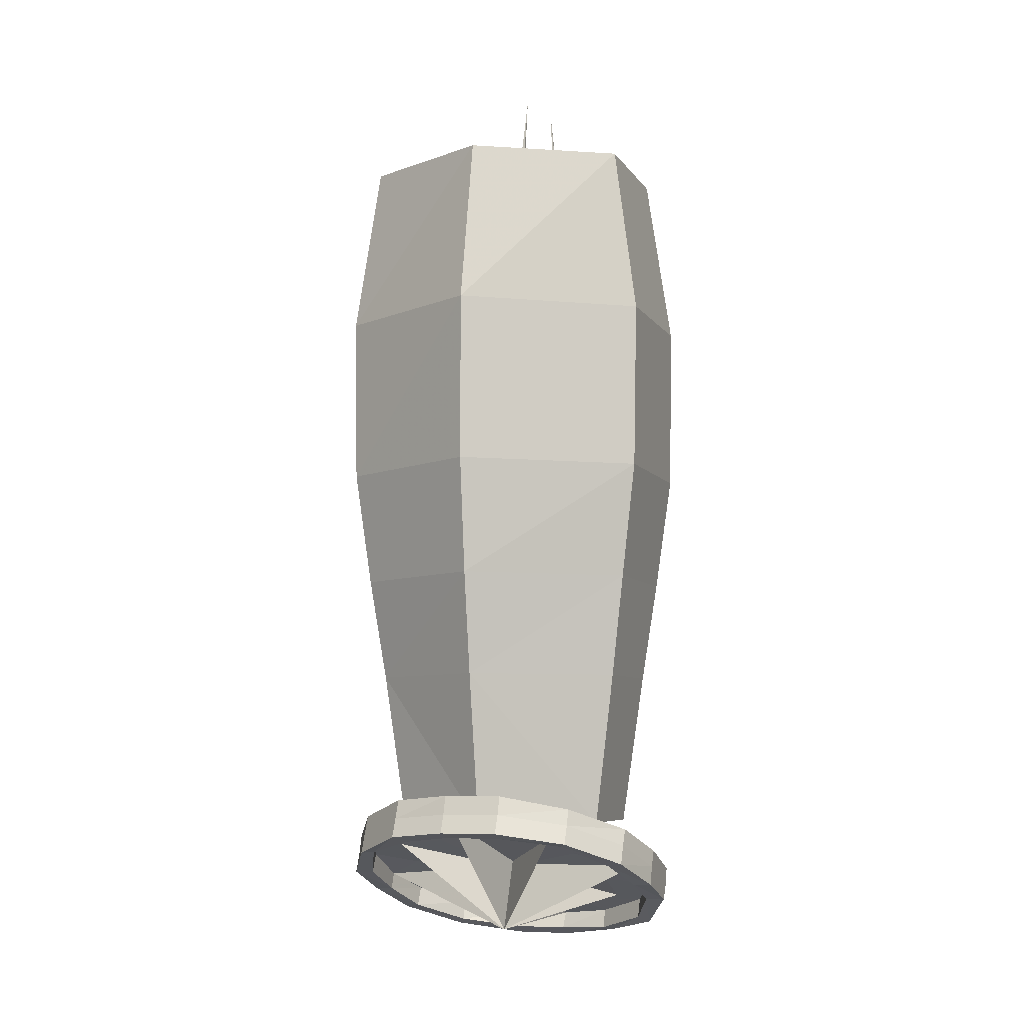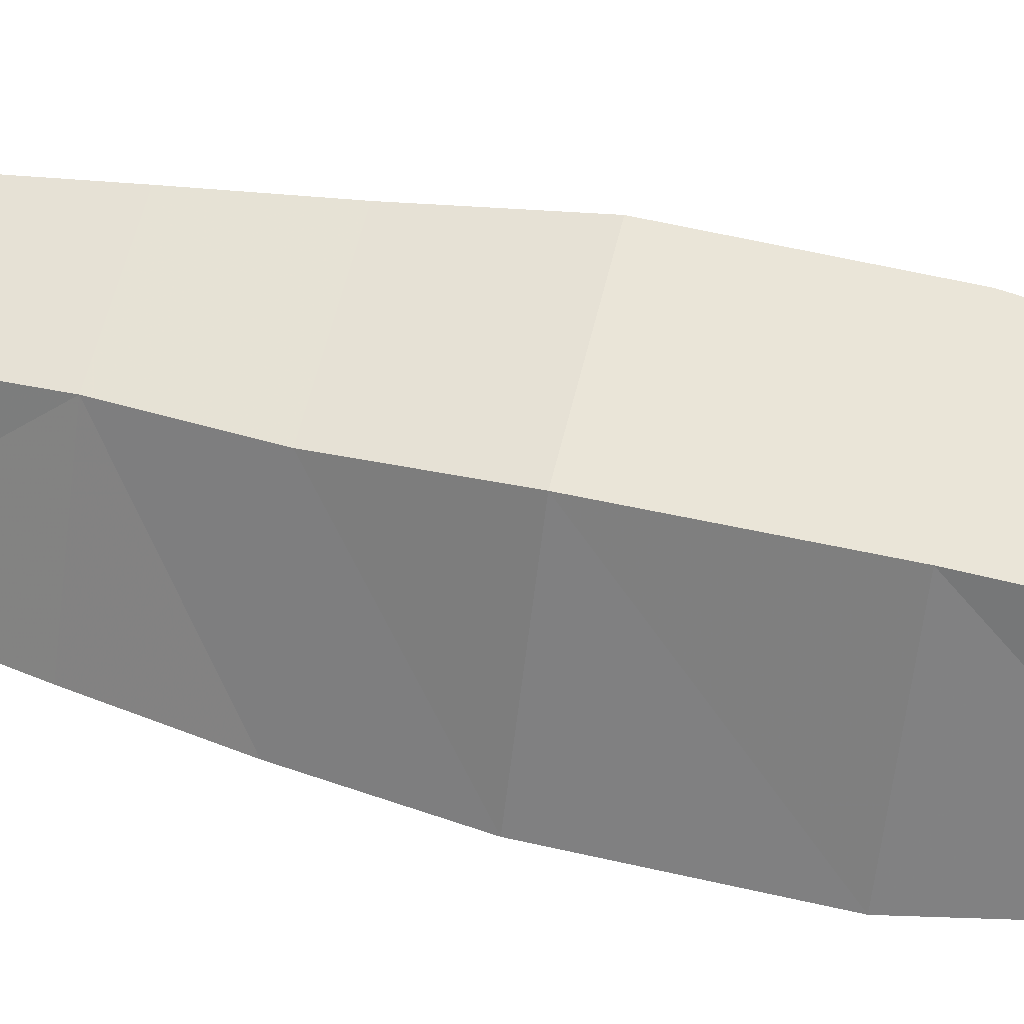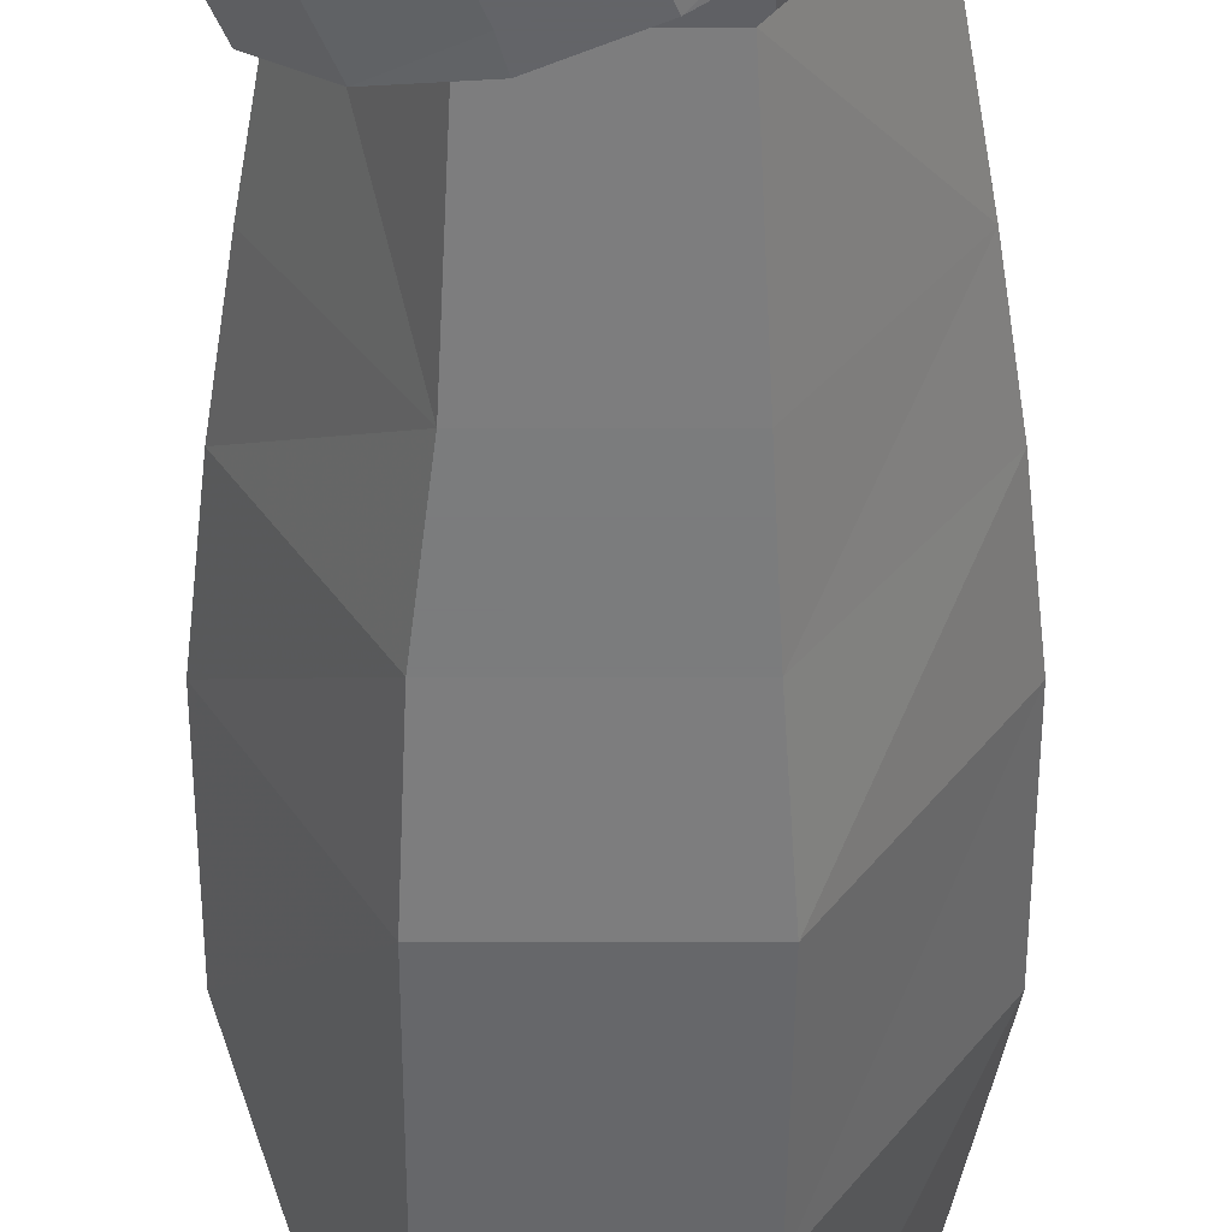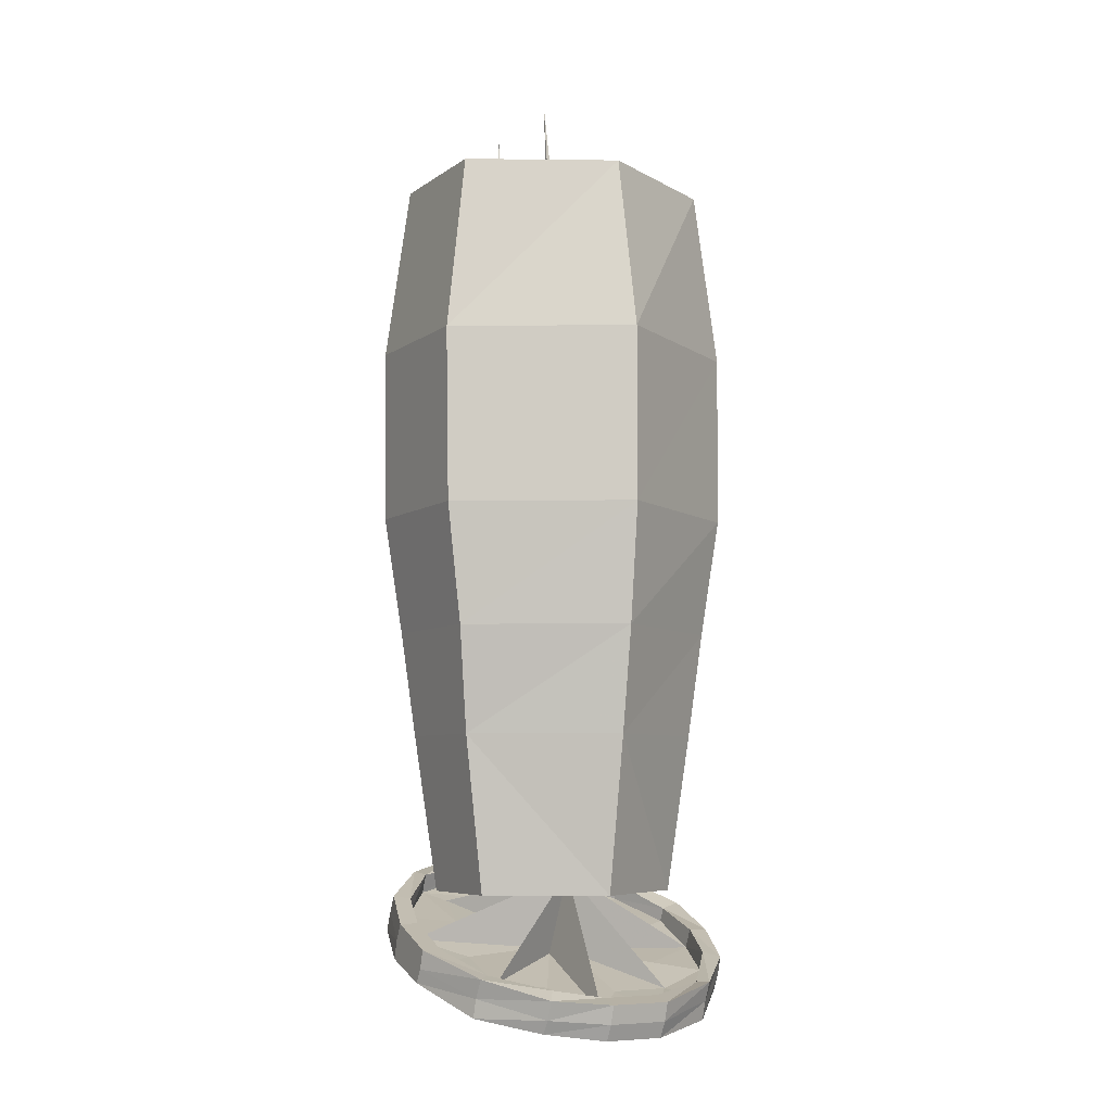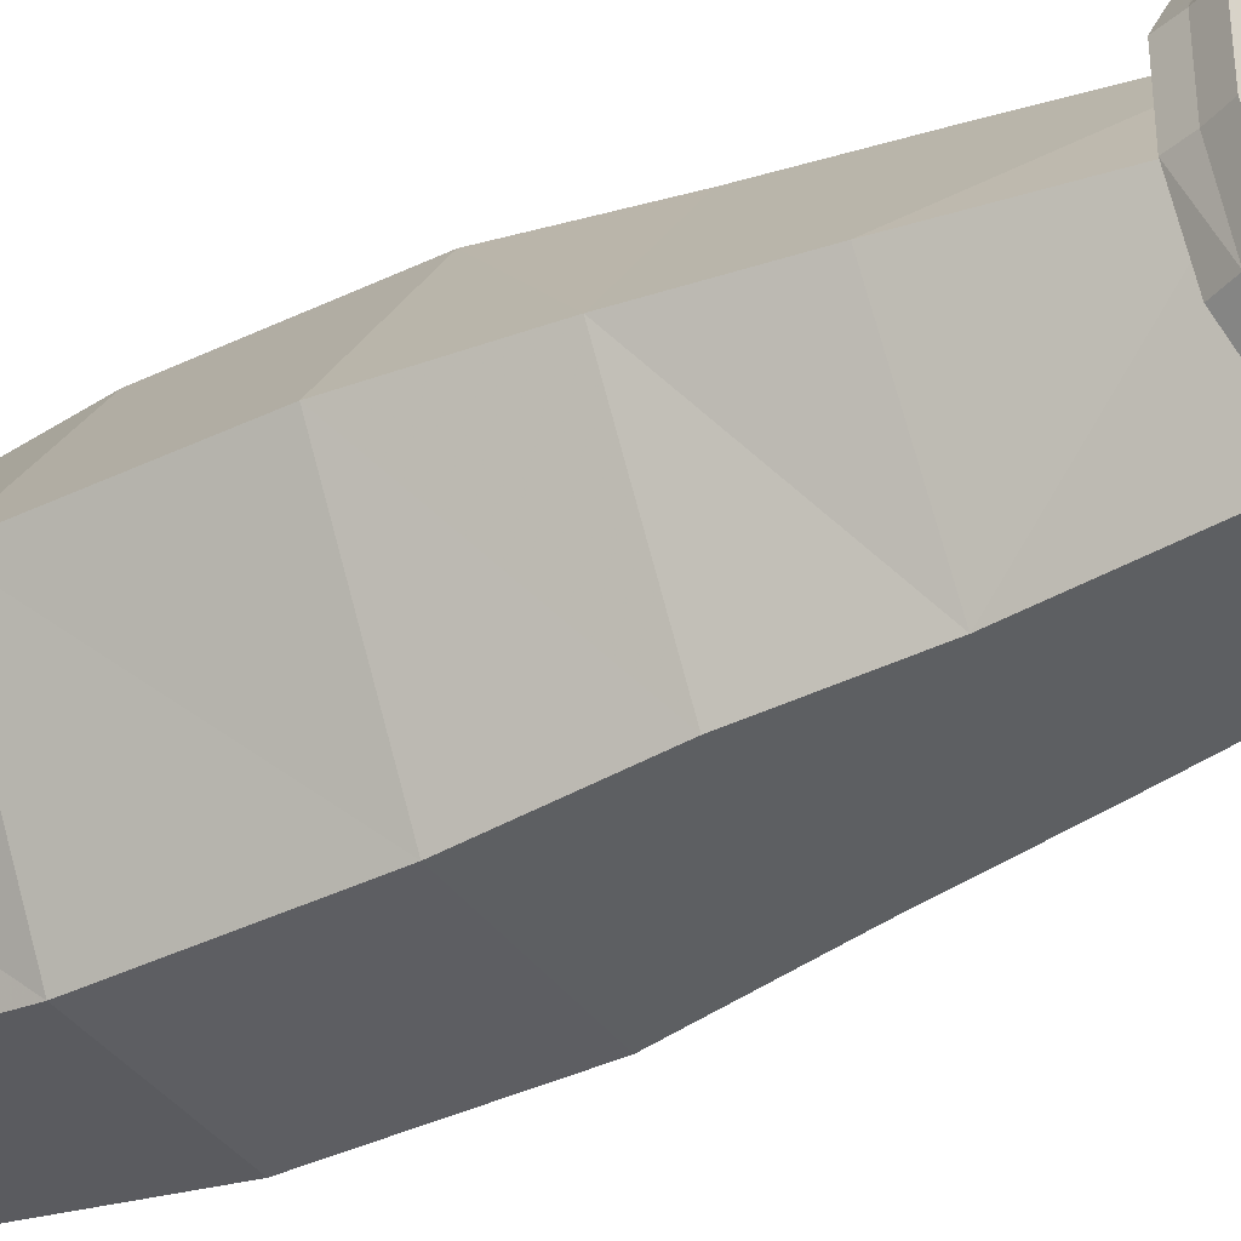
<metadata>
{"format":"obj","ext":"obj","renderer":"f3d","projection":"perspective","resolution":1024,"background":"white","views":[{"elev":-7.4,"azim":-70.7,"up":"+Y"},{"elev":58.3,"azim":103.4,"up":"+Z"},{"elev":-51.3,"azim":-0.0,"up":"+Z"},{"elev":-6.6,"azim":61.9,"up":"+Y"},{"elev":-38.0,"azim":-58.7,"up":"+Z"}]}
</metadata>
<code>
v -0.2188 -2.375 -0.2969
v -0.07031 -2.438 -0.04688
v 0.07812 -2.25 0
v -0.03906 -2.453 -0.07031
v -0.08594 -2.641 0
v -0.25 -2.359 -0.1484
v -0.4062 -2.289 -0.0625
v -0.07031 -2.43 0.02344
v -0.2891 -2.344 0.2188
v -0.05469 -2.438 0.05469
v -0.07031 -2.438 0.4219
v 0.007812 -2.469 0.0625
v 0.1953 -2.547 0.2891
v 0.03906 -2.484 0.03906
v 0.3828 -2.625 0.05469
v 0.04688 -2.484 -0.03125
v 0.25 -2.578 -0.2266
v 0.02344 -2.477 -0.0625
v 0.03906 -2.484 -0.4297
v -0.3672 -2.305 -0.2109
v -0.3516 -2.258 -0.2109
v -0.3906 -2.25 -0.0625
v -0.4062 -2.289 0.1016
v -0.4531 -2.273 0.1094
v -0.4531 -2.273 -0.0625
v -0.4141 -2.289 -0.2344
v -0.2734 -2.352 -0.3594
v -0.25 -2.305 -0.3594
v -0.2656 -2.289 -0.3906
v -0.3906 -2.234 -0.2344
v -0.4375 -2.219 -0.0625
v -0.3906 -2.25 0.1016
v -0.3438 -2.32 0.2734
v -0.3672 -2.305 0.2969
v -0.3516 -2.258 0.2969
v -0.4375 -2.219 0.1094
v -0.4766 -2.328 -0.0625
v -0.4766 -2.328 0.1094
v -0.3906 -2.359 0.2969
v -0.2266 -2.367 0.4297
v -0.2031 -2.32 0.4297
v -0.1875 -2.328 0.3828
v -0.3203 -2.266 0.2734
v -0.4375 -2.344 -0.2344
v -0.3906 -2.359 -0.2109
v -0.4297 -2.344 -0.0625
v -0.4297 -2.344 0.1016
v -0.3594 -2.367 0.2734
v -0.25 -2.422 0.4297
v -0.07031 -2.438 0.4766
v -0.04688 -2.391 0.4766
v -0.04688 -2.391 0.4219
v -0.2031 -2.383 0.3828
v -0.0625 -2.438 -0.3047
v -0.1094 -2.414 -0.4297
v 0.0625 -2.43 -0.4297
v -0.09375 -2.375 -0.4297
v -0.2891 -2.344 -0.3906
v -0.1172 -2.414 -0.4844
v 0.03906 -2.484 -0.4844
v 0.1797 -2.539 -0.3906
v 0.125 -2.516 -0.2578
v 0.1953 -2.484 -0.3906
v 0.2188 -2.5 -0.4375
v 0.0625 -2.43 -0.4844
v -0.1016 -2.359 -0.4844
v 0.03125 -2.484 0.2969
v 0.08594 -2.5 0.4219
v 0.2422 -2.562 0.3516
v 0.2188 -2.562 0.1406
v 0.1094 -2.453 0.4219
v 0.2578 -2.578 0.3828
v 0.09375 -2.508 0.4766
v -0.1484 -2.398 0.25
v -0.2891 -2.344 0.04688
v 0.2578 -2.578 -0.05469
v 0.3828 -2.625 -0.1094
v 0.3125 -2.594 -0.2812
v 0.3984 -2.578 0.05469
v 0.3984 -2.578 -0.1094
v 0.3438 -2.609 -0.3047
v 0.4297 -2.648 -0.1172
v 0.4297 -2.648 0.05469
v 0.3438 -2.609 0.2031
v 0.3672 -2.555 0.2031
v 0.4062 -2.578 0.2266
v 0.4453 -2.594 0.05469
v 0.4453 -2.594 -0.1172
v 0.3359 -2.555 -0.2812
v 0.2031 -2.555 -0.4375
v 0.3672 -2.555 -0.3047
v 0.4062 -2.695 -0.1172
v 0.3281 -2.664 -0.3047
v 0.1797 -2.602 -0.4375
v -0.1406 -2.469 -0.4844
v -0.3125 -2.398 -0.3906
v -0.2891 -2.398 -0.3594
v -0.2266 -2.43 0.3828
v -0.08594 -2.492 0.4766
v 0.1094 -2.453 0.4766
v 0.3828 -2.633 0.2266
v 0.2656 -2.516 0.3516
v 0.2891 -2.523 0.3828
v 0.02344 -2.531 -0.4844
v 0.02344 -2.531 -0.4297
v -0.1328 -2.469 -0.4297
v 0.07031 -2.547 0.4766
v 0.2422 -2.633 0.3828
v 0.3594 -2.672 0.2266
v 0.4062 -2.695 0.05469
v 0.3516 -2.672 0.05469
v 0.3516 -2.672 -0.1094
v 0.2969 -2.648 -0.2812
v 0.1562 -2.594 -0.3906
v 0.3281 -2.664 0.2031
v 0.2188 -2.617 0.3516
v 0.0625 -2.547 0.4219
v -0.08594 -2.492 0.4219
v 0.3438 -2.305 0.007812
v 0.4219 -1.852 0.007812
v 0.1875 -1.852 0.3828
v 0.1641 -2.305 0.3203
v -0.1641 -1.852 0.3828
v -0.1406 -2.305 0.3203
v -0.4219 -1.852 0.007812
v -0.3438 -2.305 0.007812
v -0.1875 -1.852 -0.3672
v -0.1641 -2.305 -0.3047
v 0.1641 -1.852 -0.3672
v 0.1406 -2.305 -0.3047
v 0.4688 -1.547 0.007812
v 0.2266 -1.547 0.4219
v -0.1797 -1.547 0.4219
v -0.4688 -1.547 0.007812
v -0.2266 -1.547 -0.4062
v 0.1797 -1.547 -0.4062
v 0.2031 -1.203 -0.4531
v 0.5078 -1.203 0.007812
v 0.2422 -1.203 0.4688
v -0.2031 -1.203 0.4688
v -0.5078 -1.203 0.007812
v -0.2422 -1.203 -0.4531
v -0.2422 -0.7031 -0.4609
v 0.1953 -0.7031 -0.4609
v 0.5078 -0.7031 0.007812
v 0.2422 -0.7031 0.4766
v -0.1953 -0.7031 0.4766
v -0.5078 -0.7031 0.007812
v -0.4062 -0.1953 0.007812
v -0.2109 -0.1953 -0.3906
v 0.1797 -0.1953 -0.3906
v 0.4062 -0.1953 0.007812
v 0.2109 -0.1953 0.4062
v -0.1797 -0.1953 0.4062
v 0.1562 -1.117 -0.05469
v 0.04688 -1.367 0
v 0.01562 -1.367 0
v 0.1094 -1.117 -0.05469
v -0.007812 -0.4844 -0.01562
v 0.02344 -0.4844 -0.01562
v 0.1562 -1.117 -0.007812
v 0.04688 -1.367 0.03125
v 0.01562 -1.797 0.04688
v 0.01562 -1.367 0.03125
v 0.1094 -1.117 -0.007812
v -0.007812 -0.4844 0.01562
v 0.01562 0.07812 0.04688
v 0.02344 -0.4844 0.01562
v 0.1484 -1.117 -0.04688
v 0.03906 -1.367 0.007812
v 0.02344 -1.367 0.007812
v 0.1172 -1.117 -0.04688
v 0 -0.4844 -0.007812
v 0.01562 -0.4844 -0.007812
v 0.1484 -1.117 -0.01562
v 0.03906 -1.367 0.02344
v 0.02344 -1.367 0.02344
v 0.1172 -1.117 -0.01562
v 0 -0.4844 0.007812
v 0.01562 -0.4844 0.007812
v 0.02344 -0.9609 0.2578
v -0.02344 -0.5547 0.2031
v -0.05469 -0.5547 0.2031
v -0.02344 -0.9609 0.2578
v -0.1094 -1.391 0.1406
v -0.07812 -1.391 0.1406
v 0.02344 -0.9609 0.2109
v -0.02344 -0.5547 0.1719
v -0.07031 -0.007812 0.1562
v -0.05469 -0.5547 0.1719
v -0.02344 -0.9609 0.2109
v -0.1094 -1.391 0.1094
v -0.07031 -1.891 0.1562
v -0.07812 -1.391 0.1094
v 0.01562 -0.9609 0.25
v -0.03125 -0.5547 0.1953
v -0.04688 -0.5547 0.1953
v -0.01562 -0.9609 0.25
v -0.1016 -1.391 0.1328
v -0.08594 -1.391 0.1328
v 0.01562 -0.9609 0.2188
v -0.03125 -0.5547 0.1797
v -0.04688 -0.5547 0.1797
v -0.01562 -0.9609 0.2188
v -0.1016 -1.391 0.1172
v -0.08594 -1.391 0.1172
f 1 2 3
f 1 4 5
f 2 7 3
f 3 8 9
f 3 10 11
f 3 12 13
f 3 15 16
f 3 17 18
f 3 19 4
f 5 19 18
f 5 17 16
f 5 15 14
f 5 13 12
f 5 11 10
f 5 9 8
f 5 7 2
f 1 3 4
f 1 5 2
f 3 7 8
f 3 9 10
f 3 11 12
f 3 13 14
f 3 14 15
f 3 16 17
f 3 18 19
f 4 19 5
f 5 18 17
f 5 16 15
f 5 14 13
f 5 12 11
f 5 10 9
f 5 8 7
f 7 23 24
f 7 24 25
f 7 25 20
f 20 25 26
f 20 26 27
f 21 28 29
f 21 29 30
f 21 30 22
f 22 30 31
f 22 31 32
f 23 33 34
f 23 34 24
f 35 41 42
f 35 42 43
f 35 43 36
f 36 43 32
f 36 32 31
f 37 44 45
f 37 45 46
f 37 46 38
f 38 46 47
f 38 47 39
f 39 47 48
f 39 48 49
f 41 51 52
f 41 52 42
f 55 27 58
f 55 58 59
f 55 59 19
f 19 59 60
f 19 60 61
f 56 63 64
f 56 64 65
f 56 65 57
f 57 65 66
f 57 66 28
f 68 69 72
f 68 72 73
f 68 73 11
f 11 73 50
f 11 50 53
f 77 78 81
f 77 81 82
f 77 82 15
f 15 82 83
f 15 83 84
f 79 85 86
f 79 86 87
f 79 87 80
f 80 87 88
f 80 88 89
f 78 61 90
f 78 90 81
f 27 26 58
f 44 96 97
f 44 97 45
f 48 98 49
f 49 98 99
f 51 100 71
f 51 71 52
f 61 60 90
f 84 83 101
f 84 101 69
f 85 102 103
f 85 103 86
f 88 91 89
f 89 91 63
f 69 101 72
f 53 50 40
f 53 40 33
f 33 40 34
f 66 29 28
f 95 104 105
f 95 105 106
f 95 106 96
f 96 106 97
f 91 64 63
f 100 103 102
f 100 102 71
f 92 110 111
f 92 111 112
f 92 112 93
f 93 112 113
f 93 113 94
f 94 113 114
f 94 114 104
f 114 105 104
f 115 111 110
f 115 110 109
f 115 109 116
f 116 109 108
f 116 108 117
f 117 108 107
f 117 107 118
f 118 107 99
f 118 99 98
f 1 2 6
f 1 6 2
f 2 6 7
f 2 7 6
f 54 4 19
f 54 19 4
f 54 4 1
f 54 1 4
f 19 62 18
f 19 18 62
f 67 12 11
f 67 11 12
f 67 12 13
f 67 13 12
f 13 70 14
f 13 14 70
f 11 74 10
f 11 10 74
f 74 9 10
f 74 10 9
f 9 75 8
f 9 8 75
f 75 8 7
f 75 7 8
f 76 16 15
f 76 15 16
f 76 16 17
f 76 17 16
f 17 62 18
f 17 18 62
f 15 70 14
f 15 14 70
f 122 121 123
f 122 123 124
f 126 125 127
f 126 127 128
f 130 129 120
f 130 120 119
f 121 132 123
f 123 132 133
f 125 134 127
f 127 134 135
f 129 136 120
f 120 136 131
f 131 136 137
f 131 137 138
f 132 139 133
f 133 139 140
f 134 141 135
f 135 141 142
f 137 144 138
f 138 144 145
f 139 146 140
f 140 146 147
f 141 148 142
f 142 148 143
f 143 148 149
f 143 149 150
f 144 151 145
f 145 151 152
f 146 153 147
f 147 153 154
f 6 7 20
f 6 20 7
f 20 27 6
f 20 6 27
f 1 54 55
f 1 55 27
f 1 27 6
f 1 6 27
f 1 27 55
f 1 55 54
f 54 55 19
f 54 19 55
f 19 61 62
f 19 62 61
f 13 67 68
f 13 68 69
f 13 69 70
f 13 70 69
f 13 69 68
f 13 68 67
f 67 68 11
f 67 11 68
f 11 53 74
f 11 74 53
f 53 74 33
f 53 33 74
f 74 33 9
f 74 9 33
f 33 9 75
f 33 75 23
f 33 23 75
f 33 75 9
f 7 75 23
f 7 23 75
f 17 76 77
f 17 77 78
f 17 78 61
f 17 61 62
f 17 62 61
f 17 61 78
f 17 78 77
f 17 77 76
f 76 77 15
f 76 15 77
f 15 84 70
f 15 70 84
f 84 69 70
f 84 70 69
f 169 170 171
f 169 171 172
f 169 172 173
f 169 173 174
f 169 174 175
f 169 175 170
f 170 175 176
f 170 176 163
f 170 163 171
f 171 163 177
f 171 177 172
f 172 177 178
f 172 178 179
f 172 179 173
f 173 179 167
f 173 167 174
f 174 167 180
f 174 180 175
f 175 180 178
f 175 178 176
f 176 178 177
f 176 177 163
f 180 179 178
f 179 180 167
f 195 196 197
f 195 197 198
f 195 198 199
f 195 199 200
f 195 200 201
f 195 201 196
f 196 201 202
f 196 202 189
f 196 189 197
f 197 189 203
f 197 203 198
f 198 203 204
f 198 204 205
f 198 205 199
f 199 205 193
f 199 193 200
f 200 193 206
f 200 206 201
f 201 206 204
f 201 204 202
f 202 204 203
f 202 203 189
f 206 205 204
f 205 206 193
f 7 20 21
f 7 21 22
f 7 22 23
f 20 27 28
f 20 28 21
f 22 32 23
f 23 32 33
f 24 34 35
f 24 35 36
f 24 36 25
f 24 25 37
f 24 37 38
f 24 38 34
f 34 38 39
f 34 39 40
f 34 40 41
f 34 41 35
f 36 31 25
f 25 31 26
f 25 26 44
f 25 44 37
f 39 49 40
f 40 49 50
f 40 50 51
f 40 51 41
f 42 52 11
f 42 11 53
f 42 53 43
f 43 53 33
f 43 33 32
f 55 19 56
f 55 56 57
f 55 57 27
f 19 61 63
f 19 63 56
f 57 28 27
f 68 11 52
f 68 52 71
f 68 71 69
f 77 15 79
f 77 79 80
f 77 80 78
f 15 84 85
f 15 85 79
f 80 89 78
f 78 89 61
f 81 90 64
f 81 64 91
f 81 91 82
f 81 82 92
f 81 92 93
f 81 93 90
f 90 93 94
f 90 94 60
f 90 60 65
f 90 65 64
f 58 26 30
f 58 30 29
f 58 29 59
f 58 59 95
f 58 95 96
f 58 96 26
f 26 96 44
f 45 97 27
f 45 27 20
f 45 20 46
f 46 20 7
f 46 7 47
f 47 7 23
f 47 23 48
f 48 23 33
f 48 33 98
f 49 99 50
f 50 99 73
f 50 73 100
f 50 100 51
f 84 69 102
f 84 102 85
f 86 103 72
f 86 72 101
f 86 101 87
f 87 101 83
f 87 83 88
f 88 83 82
f 88 82 91
f 89 63 61
f 29 66 59
f 59 66 60
f 59 60 104
f 59 104 95
f 97 106 55
f 97 55 27
f 71 102 69
f 66 65 60
f 103 100 73
f 103 73 72
f 72 73 107
f 72 107 108
f 72 108 101
f 101 108 109
f 101 109 83
f 83 109 110
f 83 110 82
f 82 110 92
f 94 104 60
f 31 30 26
f 105 114 61
f 105 61 19
f 105 19 106
f 106 19 55
f 115 116 69
f 115 69 84
f 115 84 111
f 111 84 15
f 111 15 112
f 112 15 77
f 112 77 113
f 113 77 78
f 113 78 114
f 114 78 61
f 116 117 68
f 116 68 69
f 117 118 11
f 117 11 68
f 118 98 53
f 118 53 11
f 99 107 73
f 98 33 53
f 119 120 121
f 119 121 122
f 124 123 125
f 124 125 126
f 128 127 129
f 128 129 130
f 121 120 131
f 121 131 132
f 123 133 125
f 125 133 134
f 127 135 129
f 129 135 136
f 131 138 132
f 132 138 139
f 133 140 134
f 134 140 141
f 135 142 136
f 136 142 137
f 137 142 143
f 137 143 144
f 138 145 139
f 139 145 146
f 140 147 141
f 141 147 148
f 143 150 144
f 144 150 151
f 145 152 146
f 146 152 153
f 147 154 148
f 148 154 149
f 155 156 157
f 155 157 158
f 155 158 159
f 155 159 160
f 155 160 161
f 155 161 156
f 156 161 162
f 156 162 163
f 156 163 157
f 157 163 164
f 157 164 158
f 158 164 165
f 159 166 167
f 159 167 160
f 160 167 168
f 160 168 161
f 161 168 165
f 161 165 162
f 162 165 164
f 162 164 163
f 168 166 165
f 166 168 167
f 181 182 183
f 181 183 184
f 181 184 185
f 181 185 186
f 181 186 187
f 181 187 182
f 182 187 188
f 182 188 189
f 182 189 183
f 183 189 190
f 183 190 184
f 184 190 191
f 184 191 192
f 184 192 185
f 185 192 193
f 185 193 186
f 186 193 194
f 186 194 187
f 187 194 191
f 187 191 188
f 188 191 190
f 188 190 189
f 194 192 191
f 192 194 193
f 158 165 166
f 158 166 159

</code>
